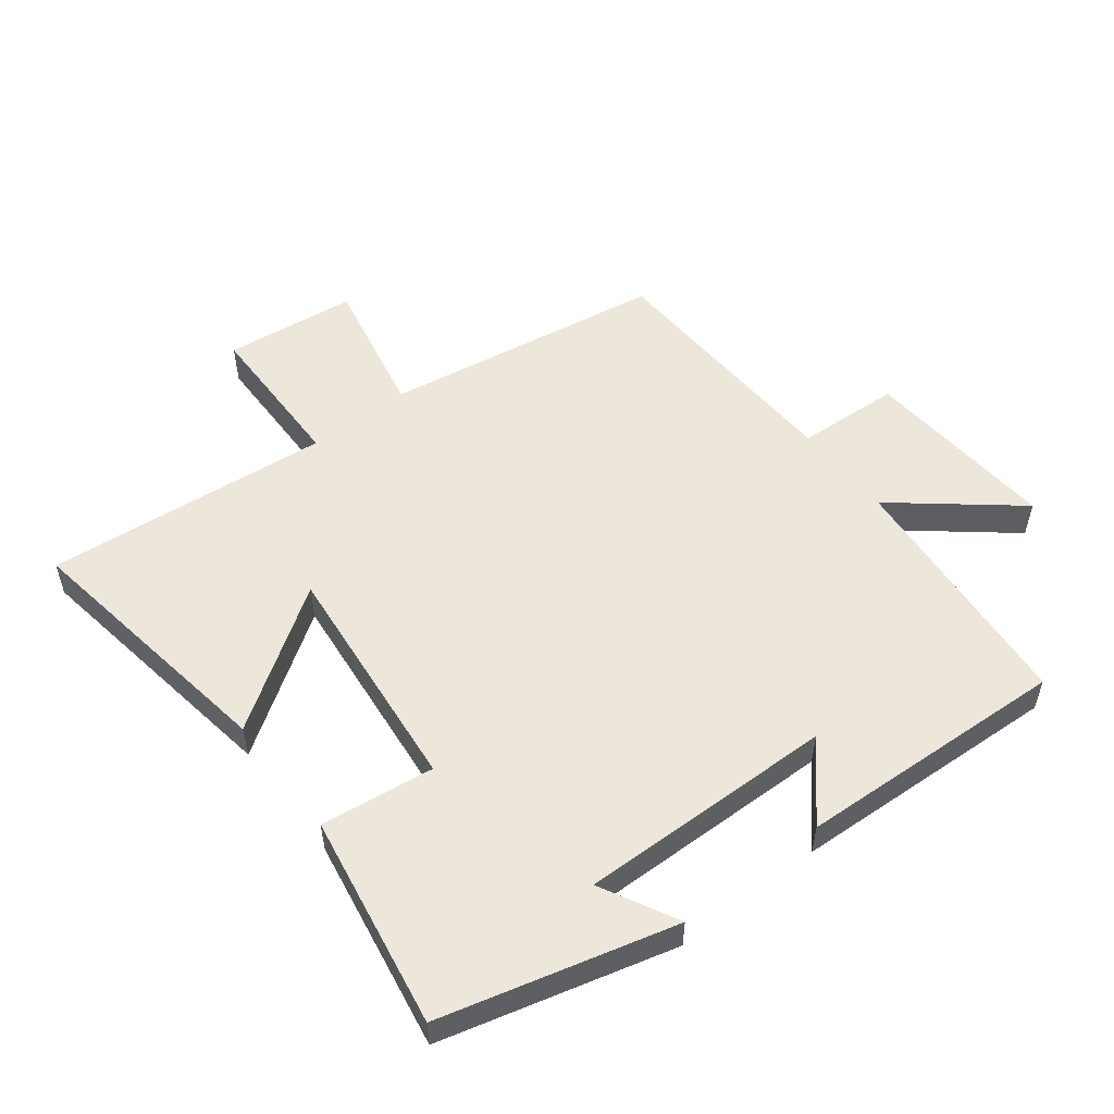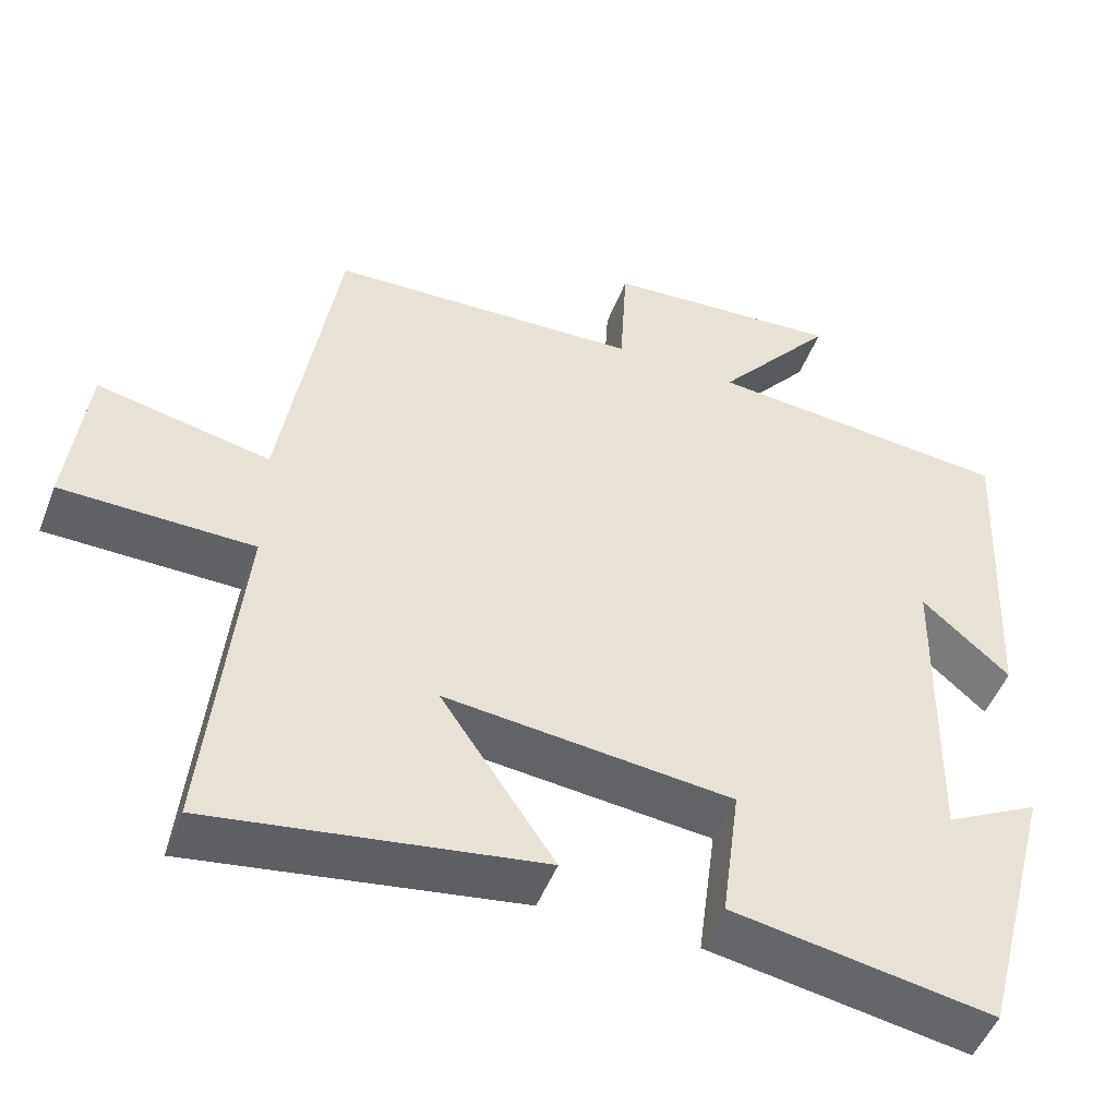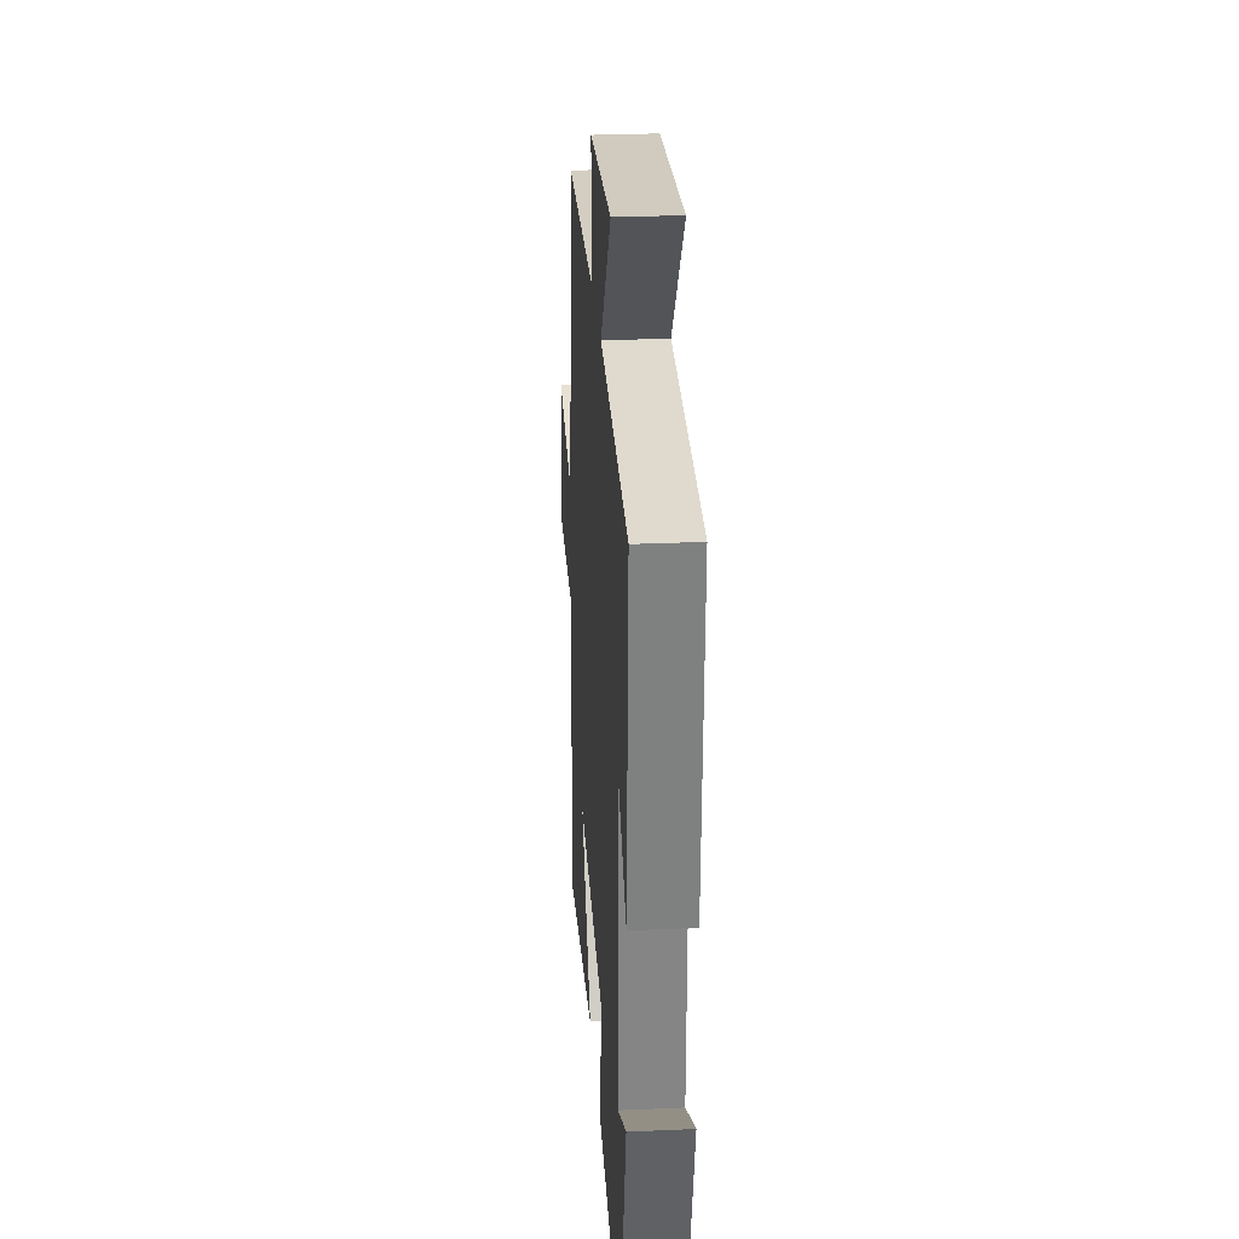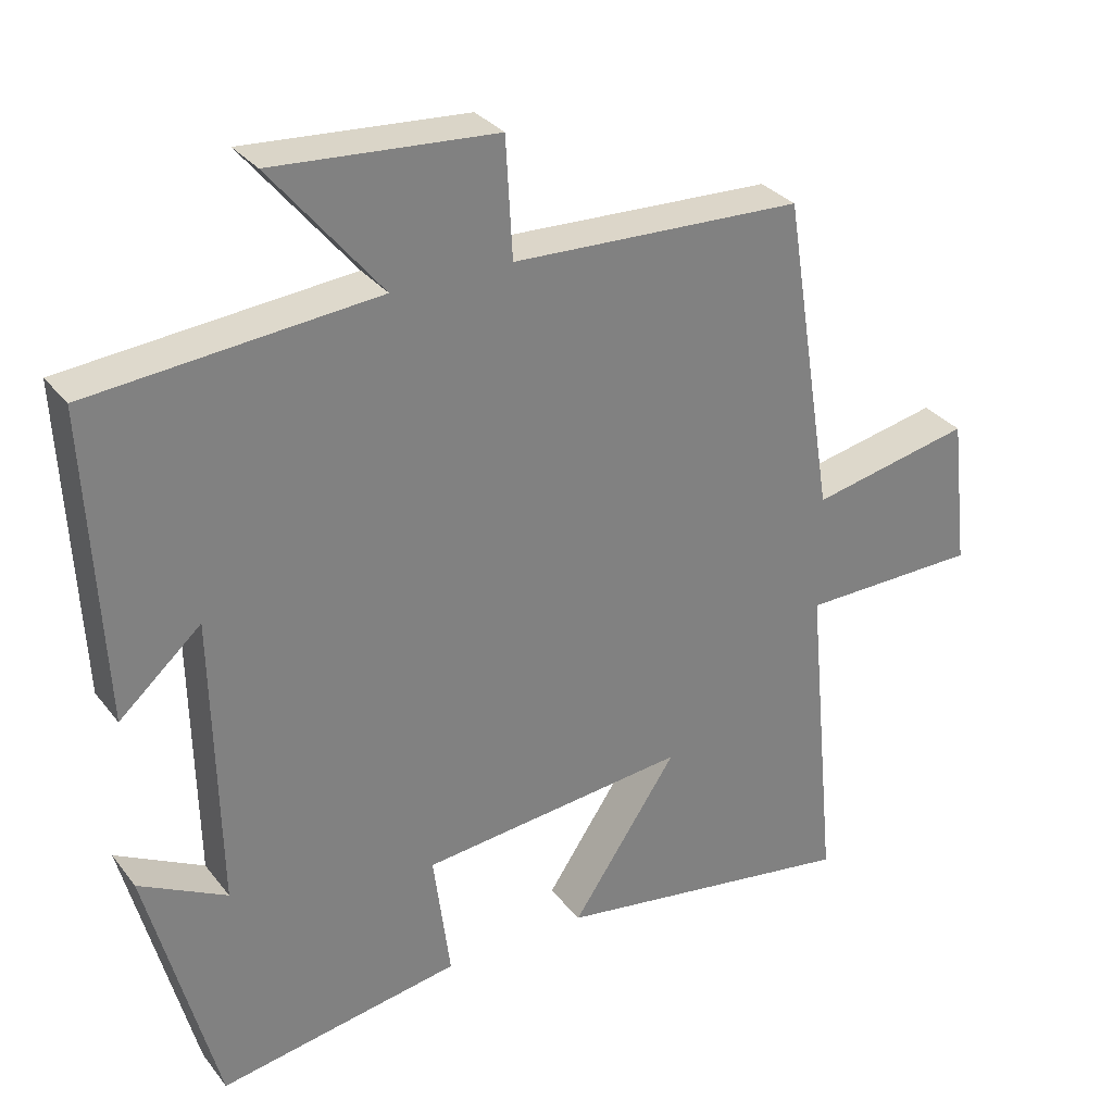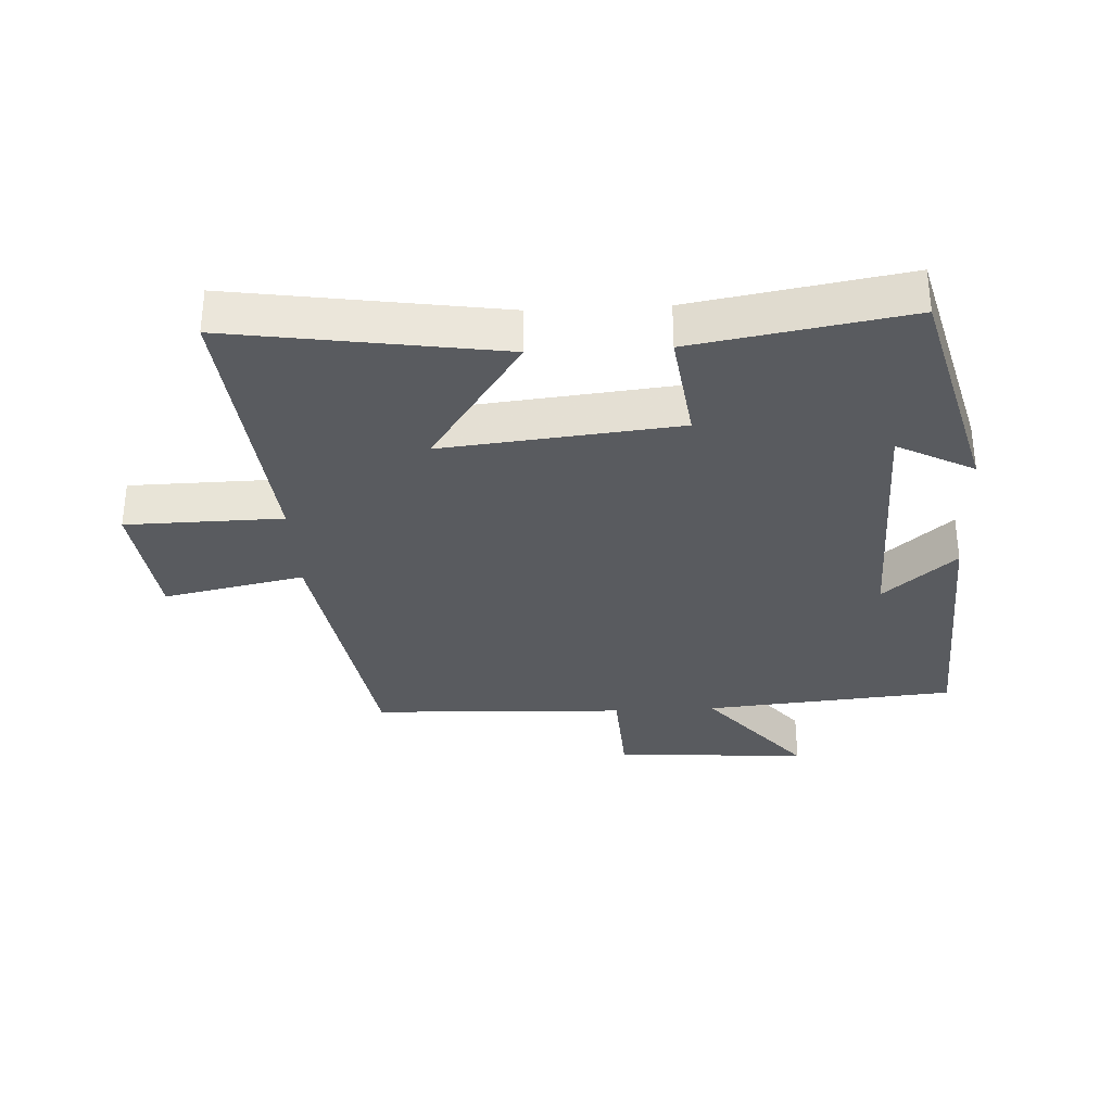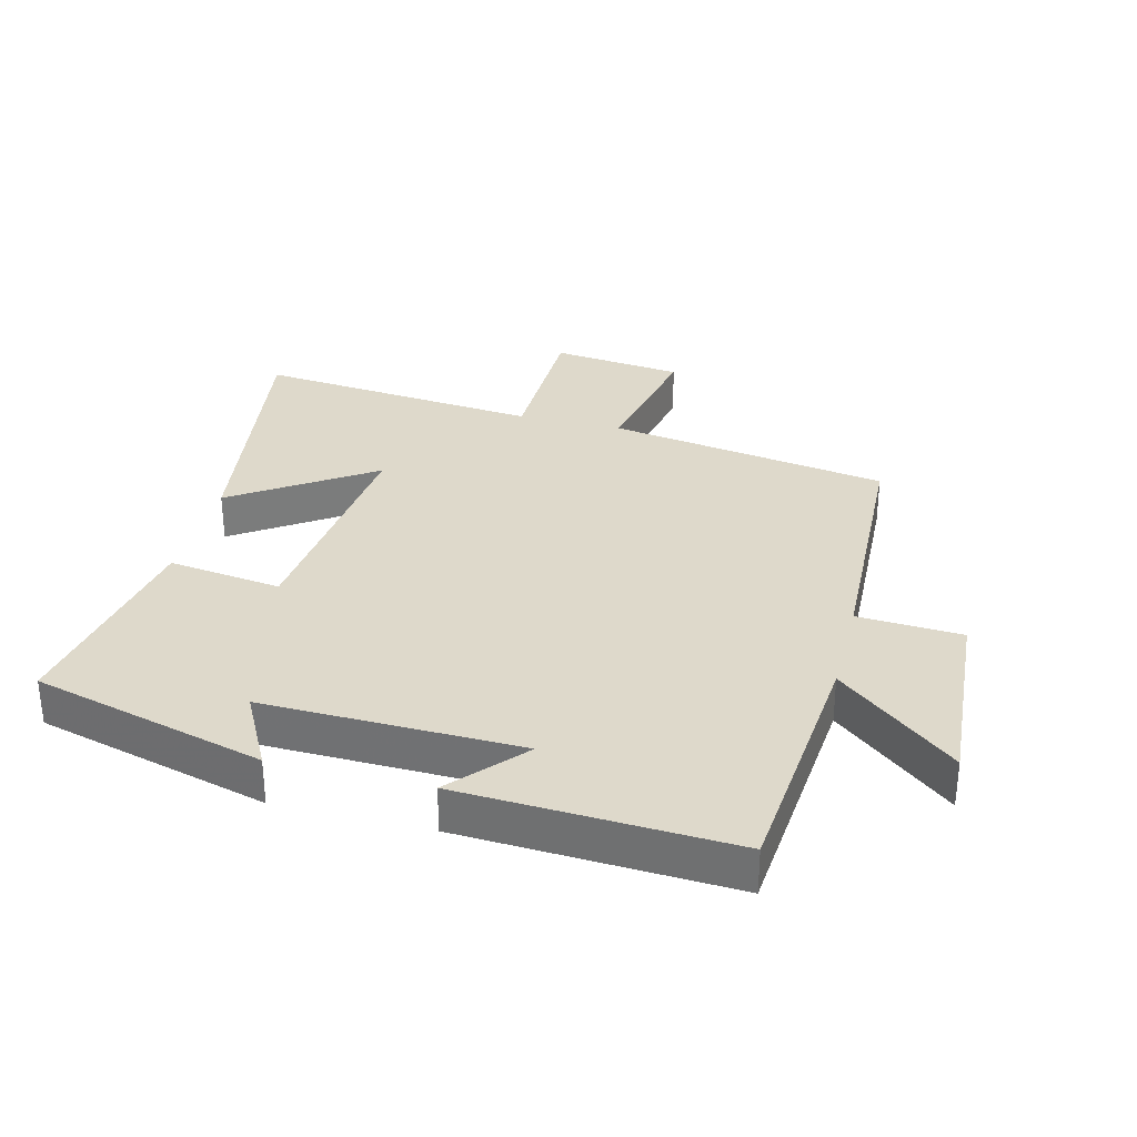
<metadata>
{"format":"obj","ext":"obj","renderer":"f3d","projection":"perspective","resolution":1024,"background":"white","views":[{"elev":53.6,"azim":-127.8,"up":"+Y"},{"elev":-49.5,"azim":159.2,"up":"+Z"},{"elev":27.5,"azim":-93.9,"up":"+Z"},{"elev":31.0,"azim":-30.9,"up":"+Z"},{"elev":-32.3,"azim":-177.0,"up":"+Y"},{"elev":31.8,"azim":-75.7,"up":"+Y"}]}
</metadata>
<code>
v 0.43 0.07 0.484
v 0.5 0.07 0.045
v 0.72 0.07 0.091
v 0.744 0.07 -0.115
v 0.5 0.07 -0.119
v 0.543 0.07 -0.564
v 0.125 0.07 -0.5
v 0.27 0.07 -0.285
v -0.096 0.07 -0.323
v -0.073 0.07 -0.5
v -0.405 0.07 -0.557
v -0.5 0.07 -0.195
v -0.38 0.07 -0.258
v -0.388 0.07 0.142
v -0.5 0.07 0.043
v -0.521 0.07 0.465
v -0.13 0.07 0.5
v -0.281 0.07 0.684
v 0.023 0.07 0.662
v 0.032 0.07 0.5
v 0.43 0 0.484
v 0.5 0 0.045
v 0.72 0 0.091
v 0.744 0 -0.115
v 0.5 0 -0.119
v 0.543 0 -0.564
v 0.125 0 -0.5
v 0.27 0 -0.285
v -0.096 0 -0.323
v -0.073 0 -0.5
v -0.405 0 -0.557
v -0.5 0 -0.195
v -0.38 0 -0.258
v -0.388 0 0.142
v -0.5 0 0.043
v -0.521 0 0.465
v -0.13 0 0.5
v -0.281 0 0.684
v 0.023 0 0.662
v 0.032 0 0.5
f 17 18 19 20
f 17 20 1 2
f 14 15 16 17
f 13 14 17 2
f 10 11 12 13
f 9 10 13
f 13 2 3
f 9 13 3
f 8 9 3
f 5 6 7 8
f 5 8 3
f 3 4 5
f 40 39 38 37
f 22 21 40 37
f 37 36 35 34
f 22 37 34 33
f 33 32 31 30
f 33 30 29
f 23 22 33
f 23 33 29
f 23 29 28
f 28 27 26 25
f 23 28 25
f 25 24 23
f 1 21 22 2
f 2 22 23 3
f 3 23 24 4
f 4 24 25 5
f 5 25 26 6
f 6 26 27 7
f 7 27 28 8
f 8 28 29 9
f 9 29 30 10
f 10 30 31 11
f 11 31 32 12
f 12 32 33 13
f 13 33 34 14
f 14 34 35 15
f 15 35 36 16
f 16 36 37 17
f 17 37 38 18
f 18 38 39 19
f 19 39 40 20
f 20 40 21 1

</code>
